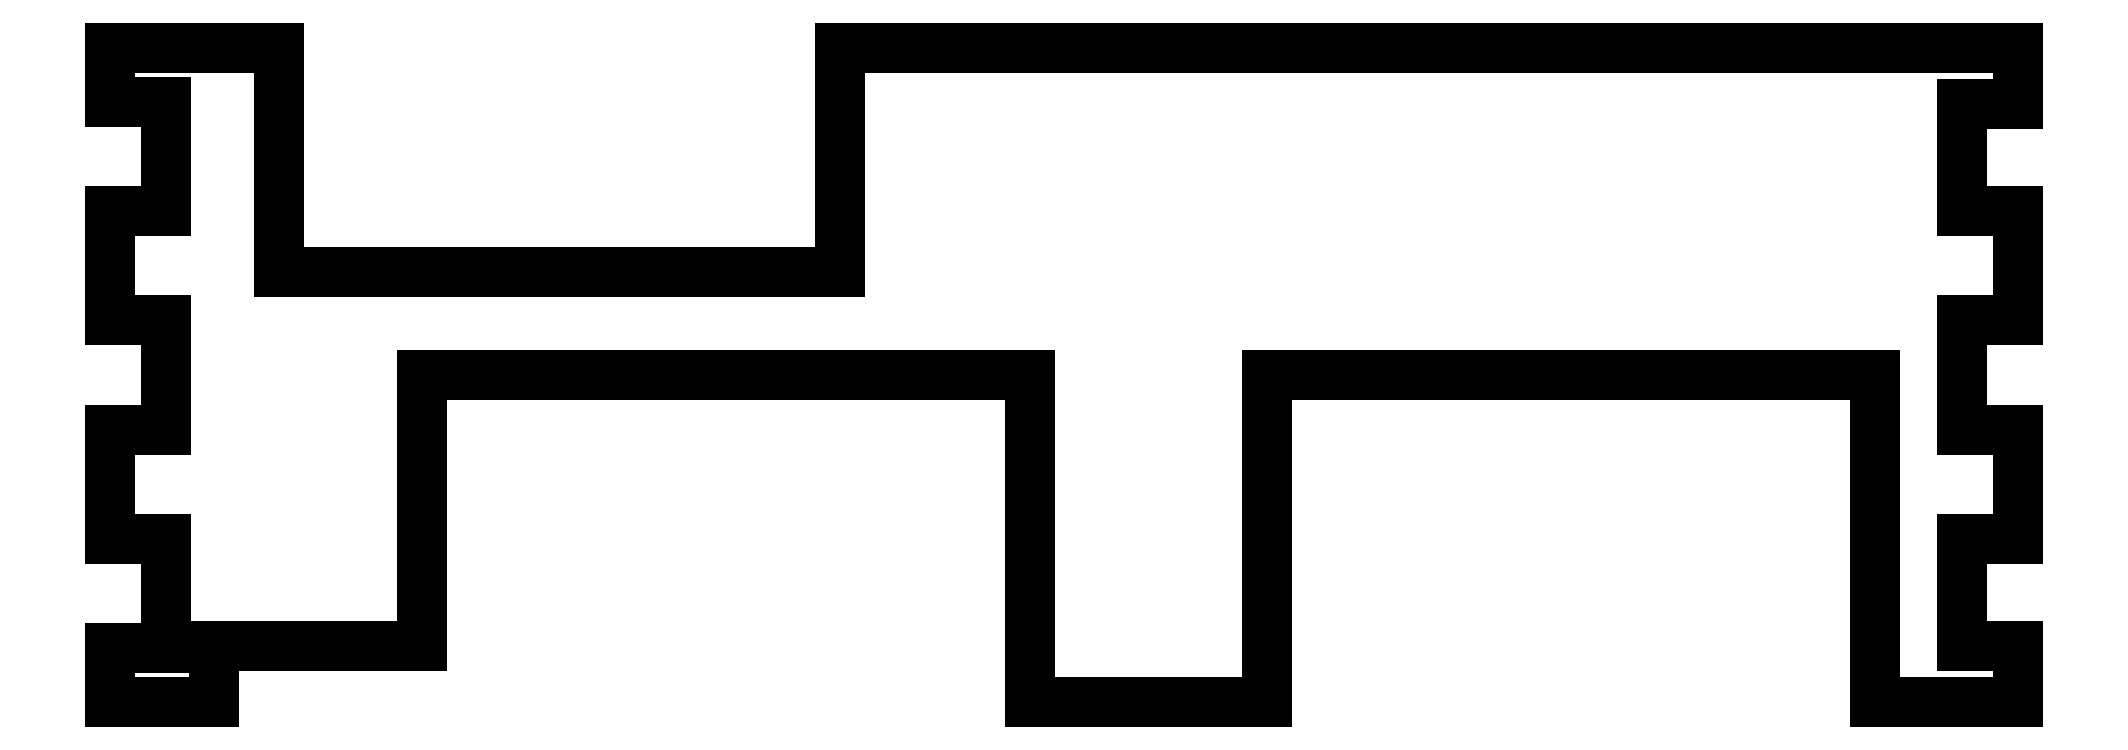
<metadata>
{"format":"dxf","ext":"dxf","renderer":"ezdxf+matplotlib","layout":"modelspace","background":"white","min_lineweight":24,"dpi":150}
</metadata>
<code>
0
SECTION
2
ENTITIES
0
LINE
8
0
10
-93
20
70
30
0
11
-111
21
70
31
0
0
LINE
8
0
10
-111
20
70
30
0
11
-111
21
64.17
31
0
0
LINE
8
0
10
-111
20
64.17
30
0
11
-105
21
64.17
31
0
0
LINE
8
0
10
-105
20
64.17
30
0
11
-105
21
52.5
31
0
0
LINE
8
0
10
-105
20
52.5
30
0
11
-111
21
52.5
31
0
0
LINE
8
0
10
-111
20
52.5
30
0
11
-111
21
40.83
31
0
0
LINE
8
0
10
-111
20
40.83
30
0
11
-105
21
40.83
31
0
0
LINE
8
0
10
-105
20
40.83
30
0
11
-105
21
29.17
31
0
0
LINE
8
0
10
-105
20
29.17
30
0
11
-111
21
29.17
31
0
0
LINE
8
0
10
-111
20
29.17
30
0
11
-111
21
17.5
31
0
0
LINE
8
0
10
-111
20
17.5
30
0
11
-105
21
17.5
31
0
0
LINE
8
0
10
-105
20
17.5
30
0
11
-105
21
5.833
31
0
0
LINE
8
0
10
-105
20
5.833
30
0
11
-111
21
5.833
31
0
0
LINE
8
0
10
-111
20
5.833
30
0
11
-111
21
0
31
0
0
LINE
8
0
10
-111
20
0
30
0
11
-99.9
21
0
31
0
0
LINE
8
0
10
77.7
20
35
30
0
11
77.7
21
0
31
0
0
LINE
8
0
10
93
20
29.17
30
0
11
87
21
29.17
31
0
0
LINE
8
0
10
87
20
29.17
30
0
11
87
21
40.83
31
0
0
LINE
8
0
10
87
20
40.83
30
0
11
93
21
40.83
31
0
0
LINE
8
0
10
93
20
40.83
30
0
11
93
21
52.5
31
0
0
LINE
8
0
10
93
20
0
30
0
11
93
21
6
31
0
0
LINE
8
0
10
77.7
20
0
30
0
11
93
21
0
31
0
0
LINE
8
0
10
12.7
20
35
30
0
11
77.7
21
35
31
0
0
LINE
8
0
10
12.7
20
0
30
0
11
12.7
21
35
31
0
0
LINE
8
0
10
-12.7
20
35
30
0
11
-12.7
21
0
31
0
0
LINE
8
0
10
-77.7
20
35
30
0
11
-12.7
21
35
31
0
0
LINE
8
0
10
-77.7
20
6
30
0
11
-77.7
21
35
31
0
0
LINE
8
0
10
-99.9
20
6
30
0
11
-77.7
21
6
31
0
0
LINE
8
0
10
-99.9
20
0
30
0
11
-99.9
21
6
31
0
0
LINE
8
0
10
-12.7
20
0
30
0
11
12.7
21
0
31
0
0
LINE
8
0
10
93
20
6
30
0
11
87
21
6
31
0
0
LINE
8
0
10
87
20
6
30
0
11
87
21
17.5
31
0
0
LINE
8
0
10
87
20
17.5
30
0
11
93
21
17.5
31
0
0
LINE
8
0
10
93
20
17.5
30
0
11
93
21
29.17
31
0
0
LINE
8
0
10
93
20
52.5
30
0
11
87
21
52.5
31
0
0
LINE
8
0
10
87
20
52.5
30
0
11
87
21
64
31
0
0
LINE
8
0
10
87
20
64
30
0
11
93
21
64
31
0
0
LINE
8
0
10
93
20
64
30
0
11
93
21
70
31
0
0
LINE
8
0
10
-33
20
46
30
0
11
-93
21
46
31
0
0
LINE
8
0
10
-93
20
46
30
0
11
-93
21
70
31
0
0
LINE
8
0
10
-33
20
70
30
0
11
-33
21
46
31
0
0
LINE
8
0
10
93
20
70
30
0
11
-33
21
70
31
0
0
ENDSEC
0
EOF

</code>
